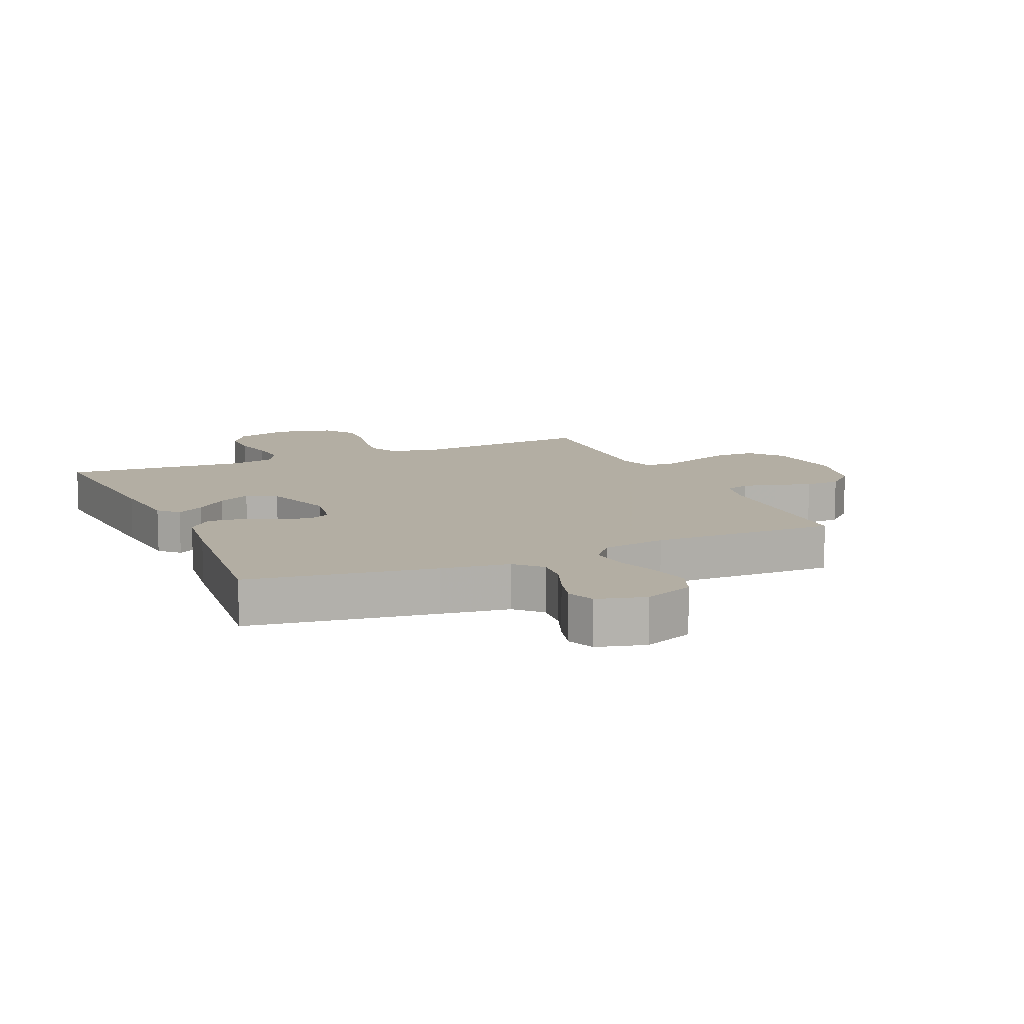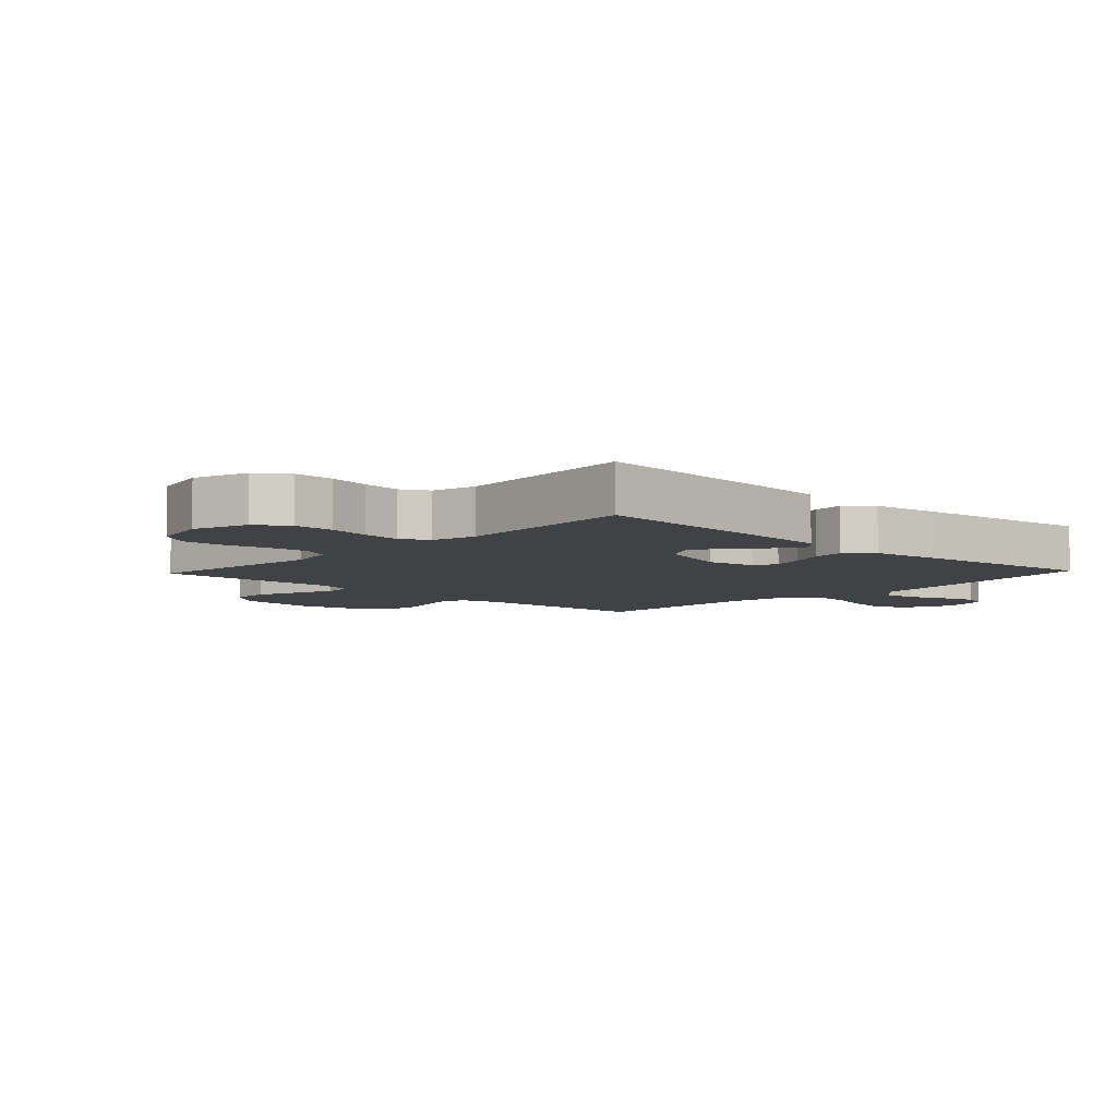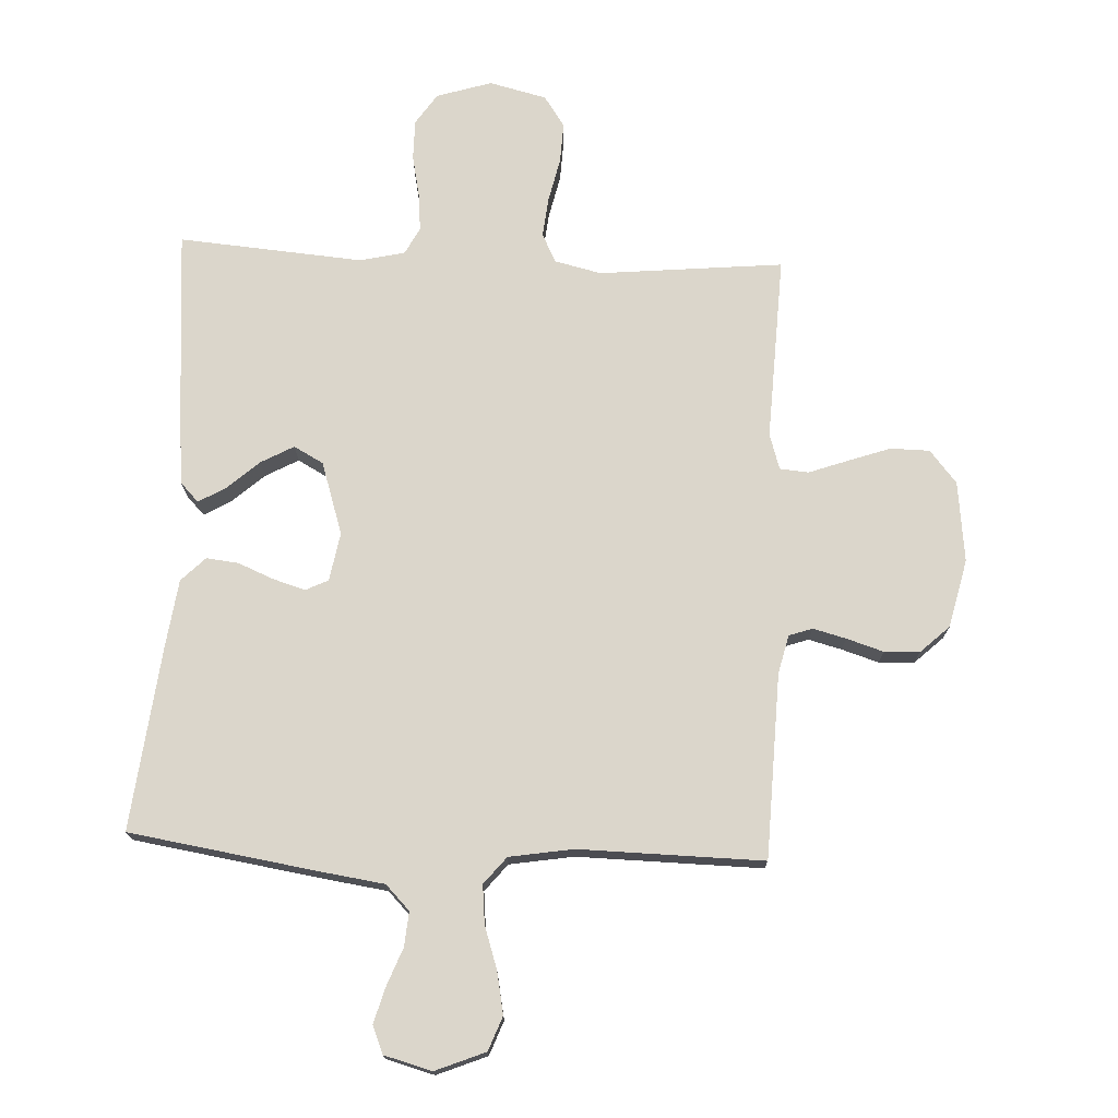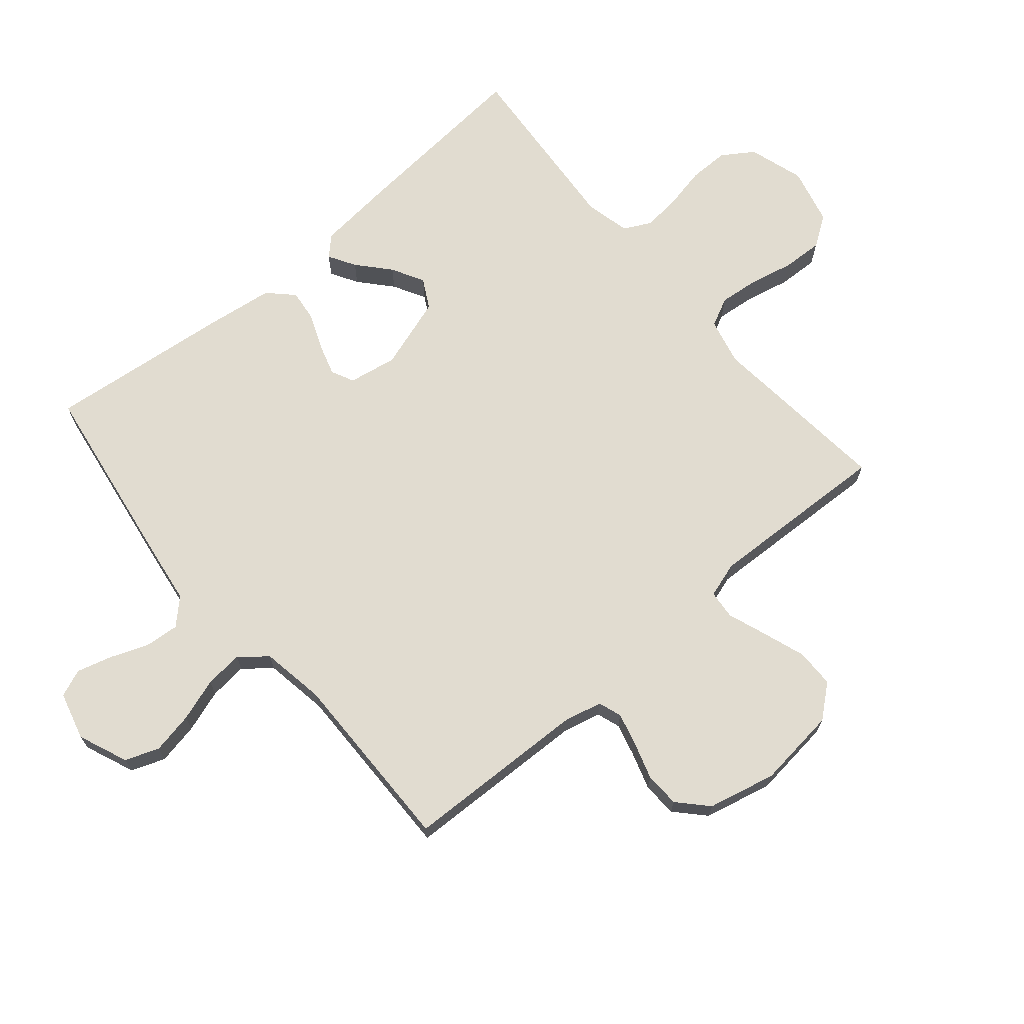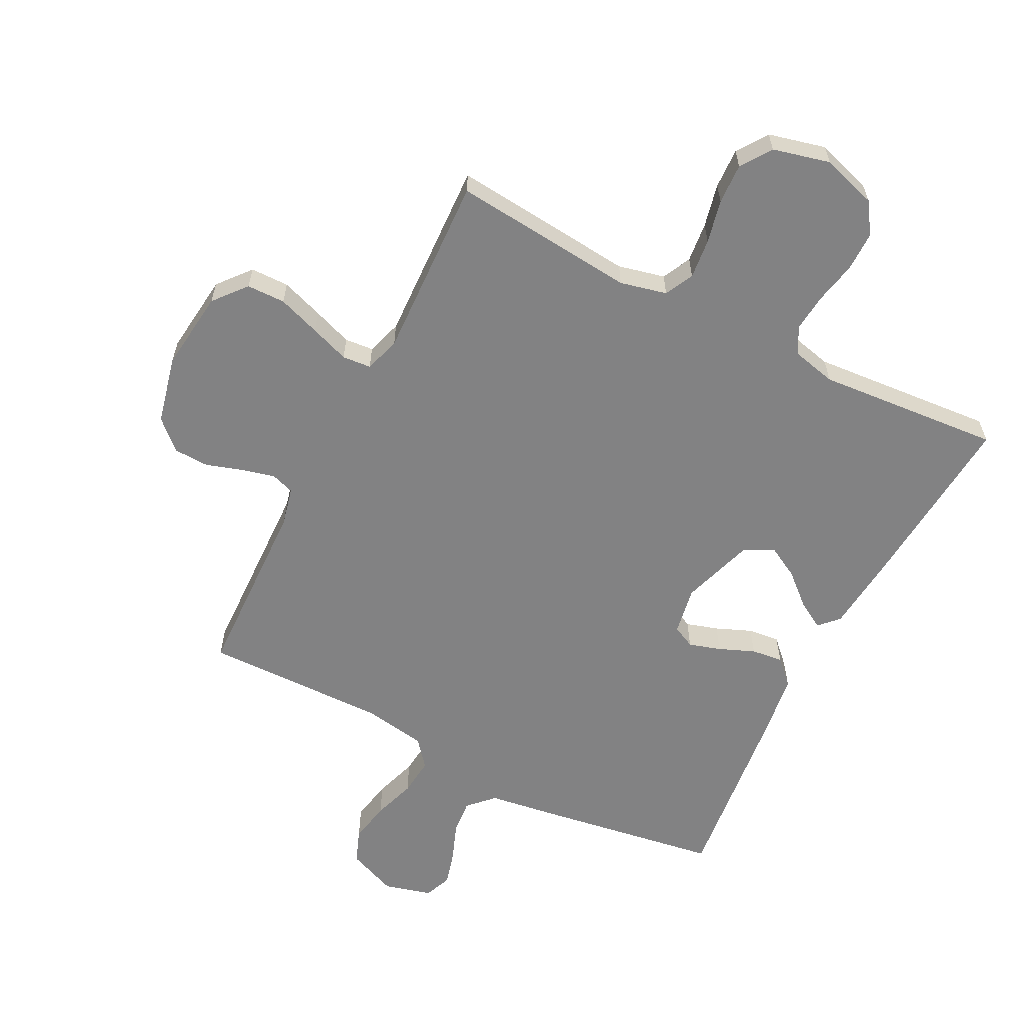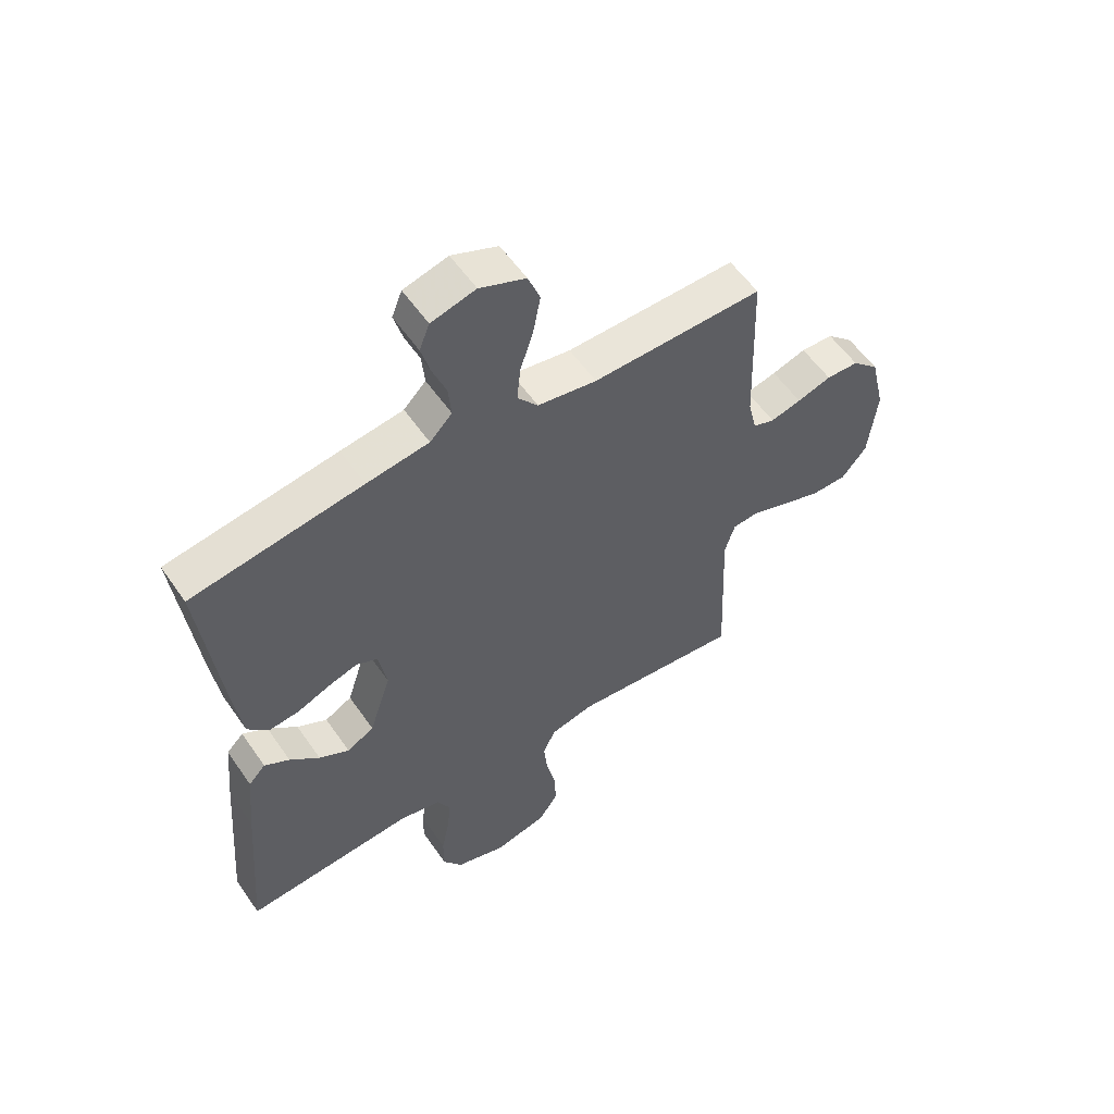
<metadata>
{"format":"obj","ext":"obj","renderer":"f3d","projection":"perspective","resolution":1024,"background":"white","views":[{"elev":10.9,"azim":-23.9,"up":"+Y"},{"elev":-6.3,"azim":-133.4,"up":"+Y"},{"elev":73.6,"azim":2.6,"up":"+Y"},{"elev":69.4,"azim":49.6,"up":"+Y"},{"elev":-60.8,"azim":152.9,"up":"+Y"},{"elev":56.4,"azim":-34.2,"up":"+Z"}]}
</metadata>
<code>
v 0.5 0.07 0.5
v 0.51 0.07 0.2
v 0.525 0.07 0.137
v 0.563 0.07 0.124
v 0.617 0.07 0.138
v 0.677 0.07 0.157
v 0.734 0.07 0.155
v 0.781 0.07 0.111
v 0.807 0.07 0
v 0.792 0.07 -0.131
v 0.748 0.07 -0.184
v 0.685 0.07 -0.185
v 0.616 0.07 -0.161
v 0.552 0.07 -0.138
v 0.505 0.07 -0.142
v 0.487 0.07 -0.2
v 0.5 0.07 -0.5
v 0.2 0.07 -0.471
v 0.124 0.07 -0.489
v 0.101 0.07 -0.536
v 0.108 0.07 -0.601
v 0.124 0.07 -0.672
v 0.127 0.07 -0.738
v 0.093 0.07 -0.788
v 0 0.07 -0.811
v -0.09 0.07 -0.783
v -0.124 0.07 -0.732
v -0.124 0.07 -0.667
v -0.11 0.07 -0.599
v -0.104 0.07 -0.537
v -0.127 0.07 -0.493
v -0.2 0.07 -0.476
v -0.5 0.07 -0.5
v -0.476 0.07 -0.2
v -0.464 0.07 -0.074
v -0.434 0.07 -0.043
v -0.39 0.07 -0.069
v -0.338 0.07 -0.115
v -0.285 0.07 -0.144
v -0.237 0.07 -0.118
v -0.199 0.07 0
v -0.213 0.07 0.079
v -0.25 0.07 0.097
v -0.302 0.07 0.081
v -0.36 0.07 0.057
v -0.412 0.07 0.051
v -0.451 0.07 0.09
v -0.466 0.07 0.2
v -0.5 0.07 0.5
v -0.2 0.07 0.547
v -0.09 0.07 0.563
v -0.051 0.07 0.603
v -0.056 0.07 0.659
v -0.08 0.07 0.721
v -0.096 0.07 0.778
v -0.078 0.07 0.823
v 0 0.07 0.844
v 0.081 0.07 0.811
v 0.102 0.07 0.756
v 0.089 0.07 0.688
v 0.066 0.07 0.618
v 0.06 0.07 0.556
v 0.096 0.07 0.512
v 0.2 0.07 0.495
v 0.5 0 0.5
v 0.51 0 0.2
v 0.525 0 0.137
v 0.563 0 0.124
v 0.617 0 0.138
v 0.677 0 0.157
v 0.734 0 0.155
v 0.781 0 0.111
v 0.807 0 0
v 0.792 0 -0.131
v 0.748 0 -0.184
v 0.685 0 -0.185
v 0.616 0 -0.161
v 0.552 0 -0.138
v 0.505 0 -0.142
v 0.487 0 -0.2
v 0.5 0 -0.5
v 0.2 0 -0.471
v 0.124 0 -0.489
v 0.101 0 -0.536
v 0.108 0 -0.601
v 0.124 0 -0.672
v 0.127 0 -0.738
v 0.093 0 -0.788
v 0 0 -0.811
v -0.09 0 -0.783
v -0.124 0 -0.732
v -0.124 0 -0.667
v -0.11 0 -0.599
v -0.104 0 -0.537
v -0.127 0 -0.493
v -0.2 0 -0.476
v -0.5 0 -0.5
v -0.476 0 -0.2
v -0.464 0 -0.074
v -0.434 0 -0.043
v -0.39 0 -0.069
v -0.338 0 -0.115
v -0.285 0 -0.144
v -0.237 0 -0.118
v -0.199 0 0
v -0.213 0 0.079
v -0.25 0 0.097
v -0.302 0 0.081
v -0.36 0 0.057
v -0.412 0 0.051
v -0.451 0 0.09
v -0.466 0 0.2
v -0.5 0 0.5
v -0.2 0 0.547
v -0.09 0 0.563
v -0.051 0 0.603
v -0.056 0 0.659
v -0.08 0 0.721
v -0.096 0 0.778
v -0.078 0 0.823
v 0 0 0.844
v 0.081 0 0.811
v 0.102 0 0.756
v 0.089 0 0.688
v 0.066 0 0.618
v 0.06 0 0.556
v 0.096 0 0.512
v 0.2 0 0.495
f 58 59 60 61
f 58 61 62
f 57 58 62
f 56 57 62
f 53 54 55 56
f 53 56 62
f 52 53 62 63
f 48 49 50 51
f 46 47 48 51
f 44 45 46 51
f 43 44 51 52
f 42 43 52 63
f 35 36 37 38
f 35 38 39
f 32 33 34 35
f 31 32 35 39
f 30 31 39 40
f 26 27 28 29
f 26 29 30
f 25 26 30
f 21 22 23 24
f 20 21 24 25
f 16 17 18
f 15 16 18 19
f 11 12 13 14
f 9 10 11 14
f 9 14 15
f 8 9 15
f 5 6 7 8
f 4 5 8 15
f 3 4 15 19
f 64 1 2
f 64 2 3 19
f 41 42 63 64
f 20 25 30 40
f 40 41 64
f 19 20 40 64
f 125 124 123 122
f 126 125 122
f 126 122 121
f 126 121 120
f 120 119 118 117
f 126 120 117
f 127 126 117 116
f 115 114 113 112
f 115 112 111 110
f 115 110 109 108
f 116 115 108 107
f 127 116 107 106
f 102 101 100 99
f 103 102 99
f 99 98 97 96
f 103 99 96 95
f 104 103 95 94
f 93 92 91 90
f 94 93 90
f 94 90 89
f 88 87 86 85
f 89 88 85 84
f 82 81 80
f 83 82 80 79
f 78 77 76 75
f 78 75 74 73
f 79 78 73
f 79 73 72
f 72 71 70 69
f 79 72 69 68
f 83 79 68 67
f 66 65 128
f 83 67 66 128
f 128 127 106 105
f 104 94 89 84
f 128 105 104
f 128 104 84 83
f 1 65 66 2
f 2 66 67 3
f 3 67 68 4
f 4 68 69 5
f 5 69 70 6
f 6 70 71 7
f 7 71 72 8
f 8 72 73 9
f 9 73 74 10
f 10 74 75 11
f 11 75 76 12
f 12 76 77 13
f 13 77 78 14
f 14 78 79 15
f 15 79 80 16
f 16 80 81 17
f 17 81 82 18
f 18 82 83 19
f 19 83 84 20
f 20 84 85 21
f 21 85 86 22
f 22 86 87 23
f 23 87 88 24
f 24 88 89 25
f 25 89 90 26
f 26 90 91 27
f 27 91 92 28
f 28 92 93 29
f 29 93 94 30
f 30 94 95 31
f 31 95 96 32
f 32 96 97 33
f 33 97 98 34
f 34 98 99 35
f 35 99 100 36
f 36 100 101 37
f 37 101 102 38
f 38 102 103 39
f 39 103 104 40
f 40 104 105 41
f 41 105 106 42
f 42 106 107 43
f 43 107 108 44
f 44 108 109 45
f 45 109 110 46
f 46 110 111 47
f 47 111 112 48
f 48 112 113 49
f 49 113 114 50
f 50 114 115 51
f 51 115 116 52
f 52 116 117 53
f 53 117 118 54
f 54 118 119 55
f 55 119 120 56
f 56 120 121 57
f 57 121 122 58
f 58 122 123 59
f 59 123 124 60
f 60 124 125 61
f 61 125 126 62
f 62 126 127 63
f 63 127 128 64
f 64 128 65 1

</code>
